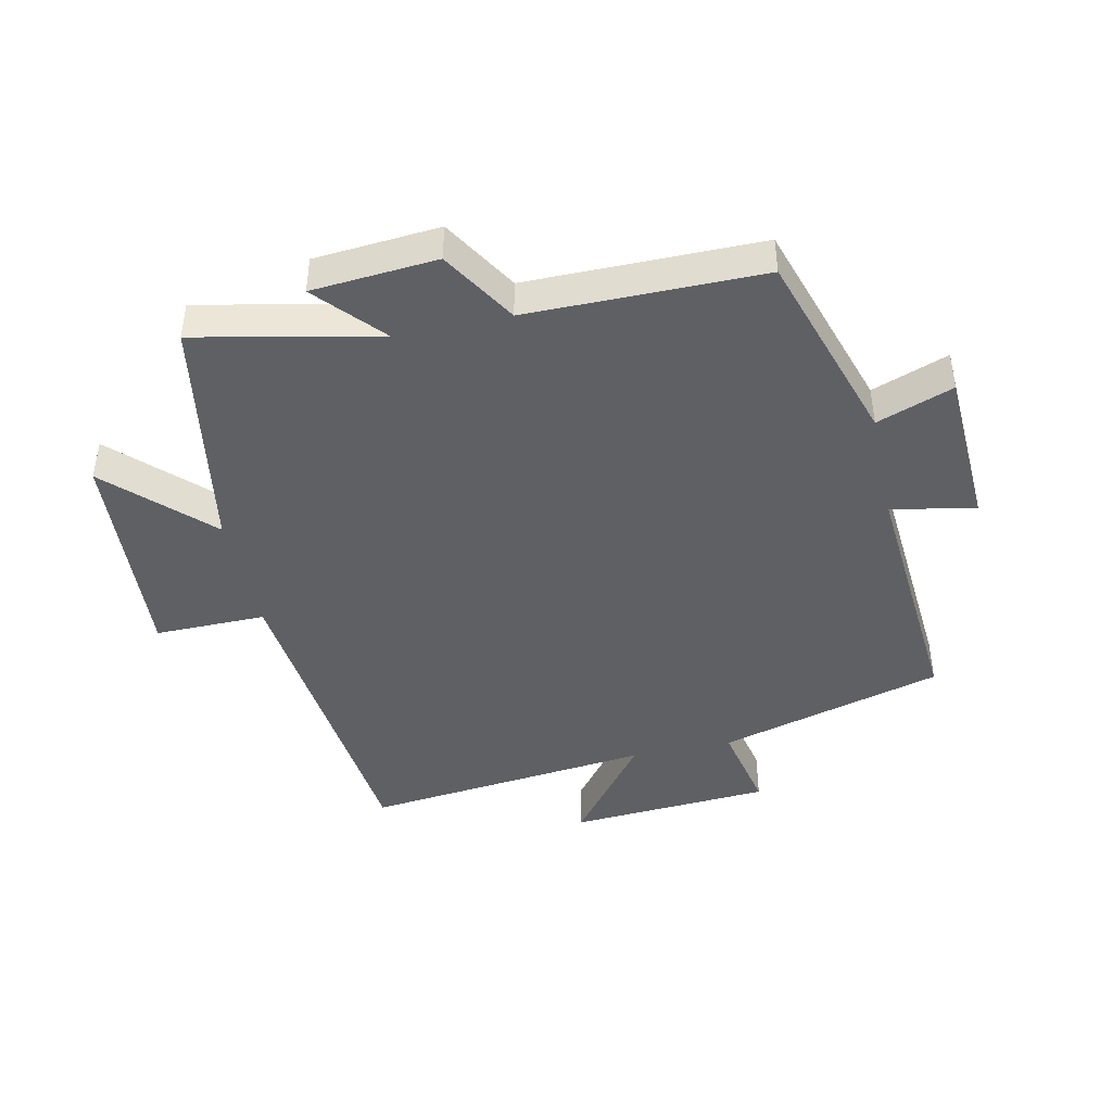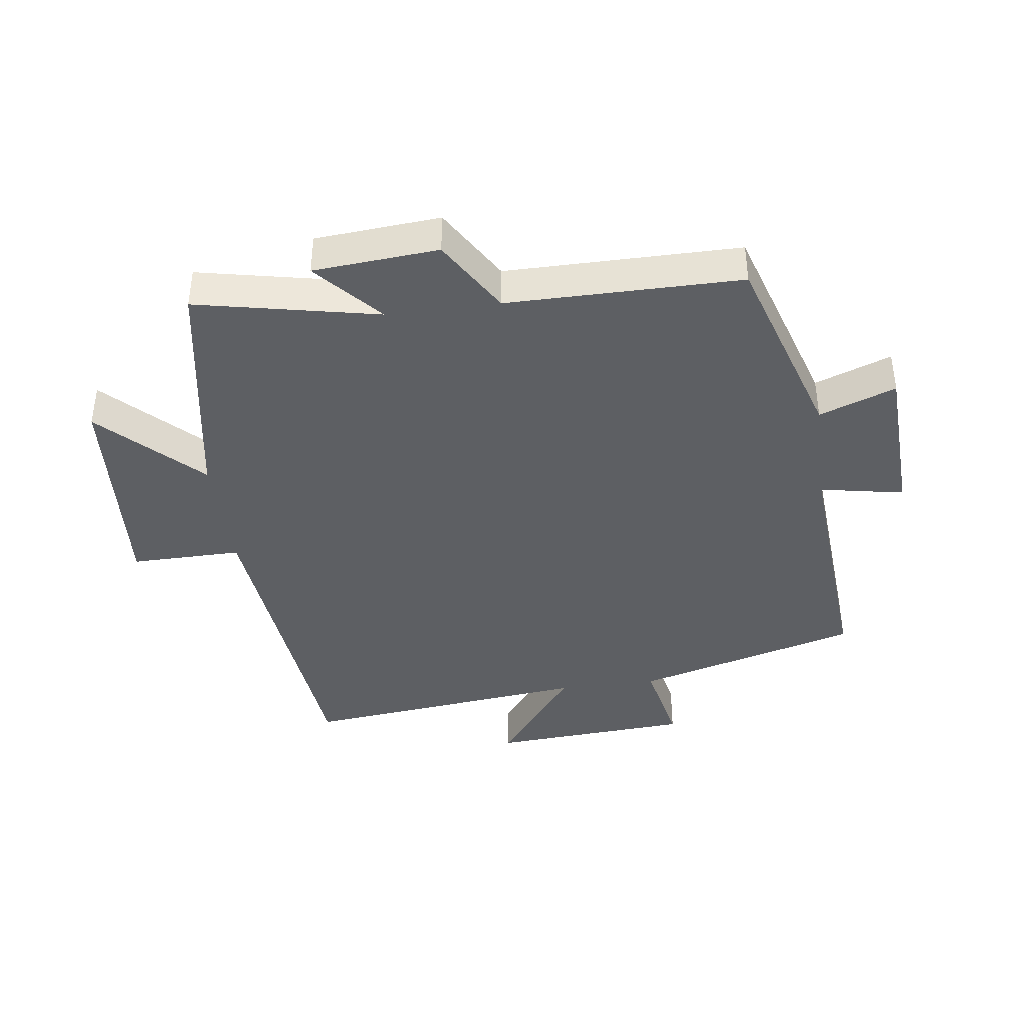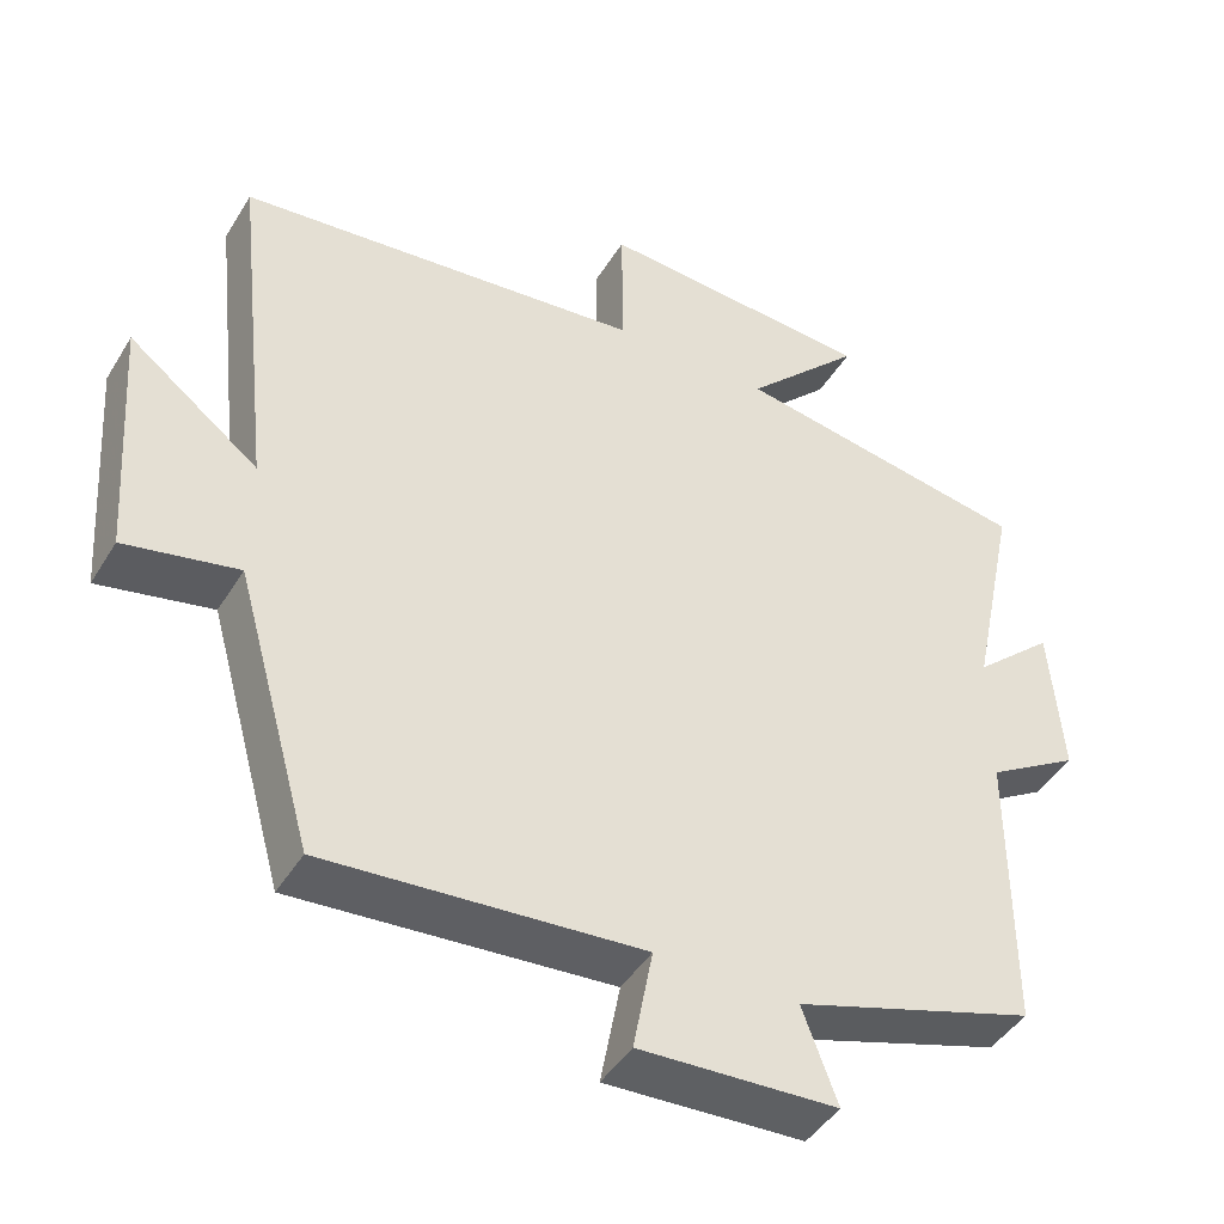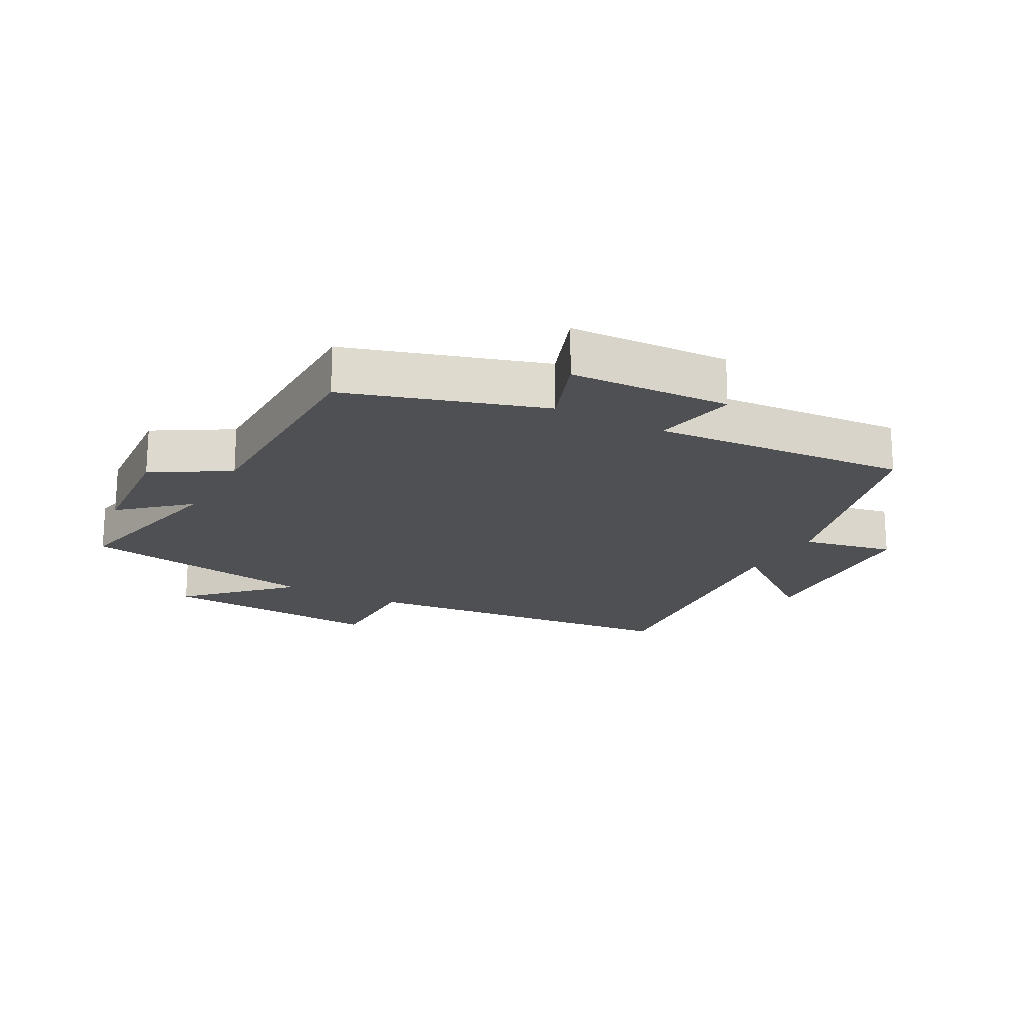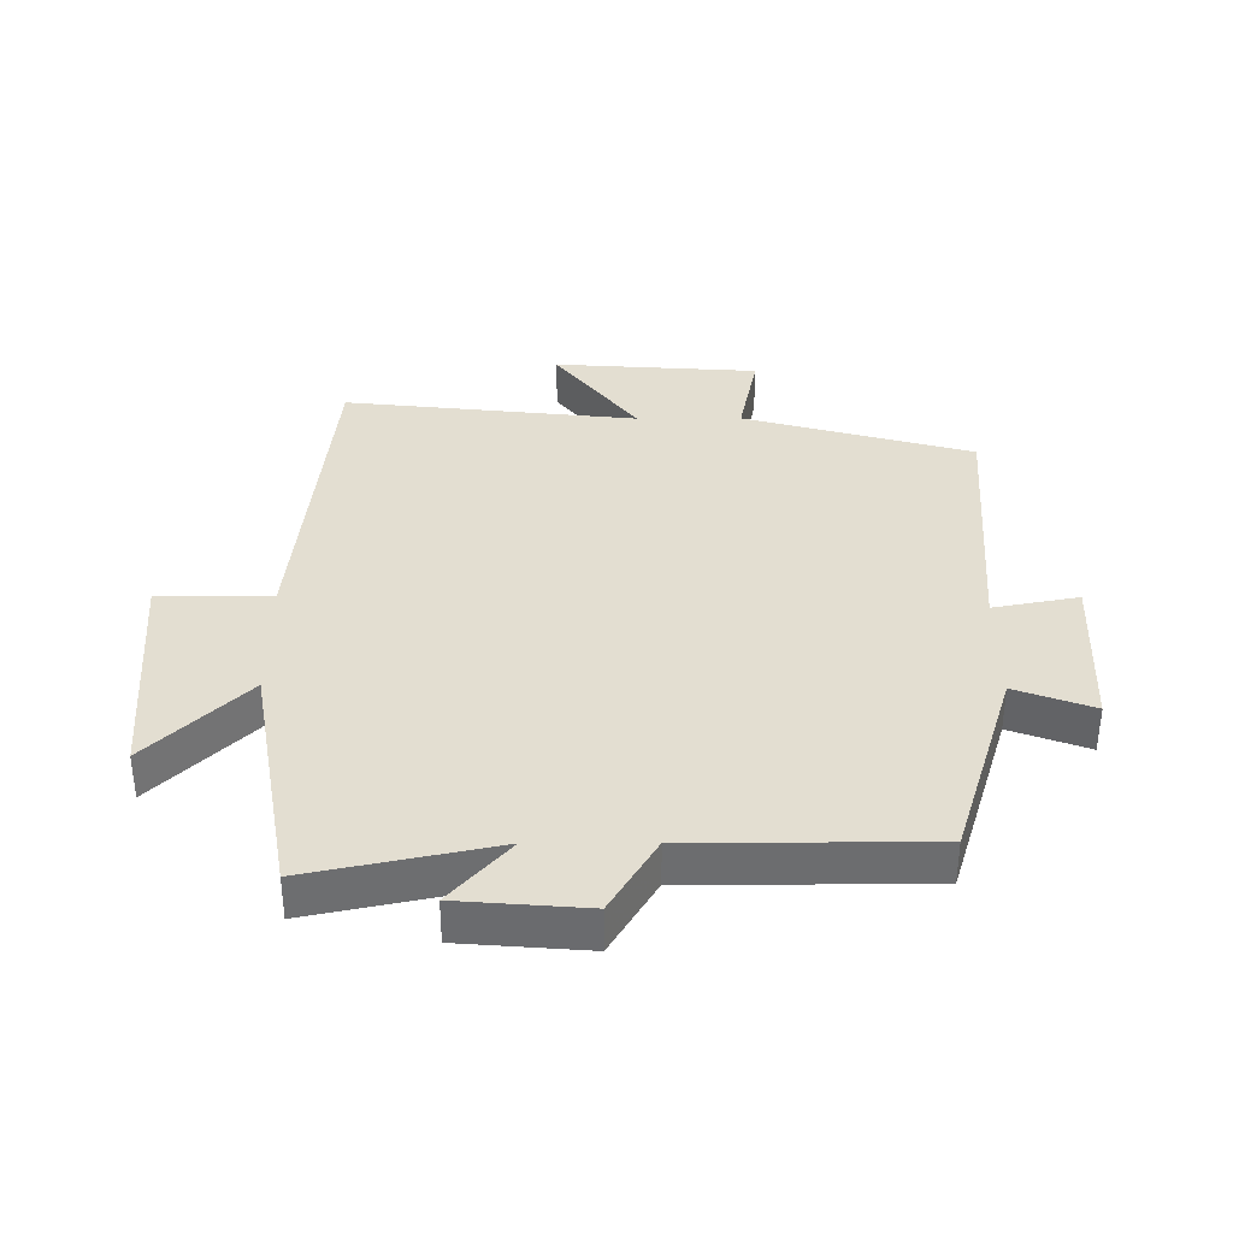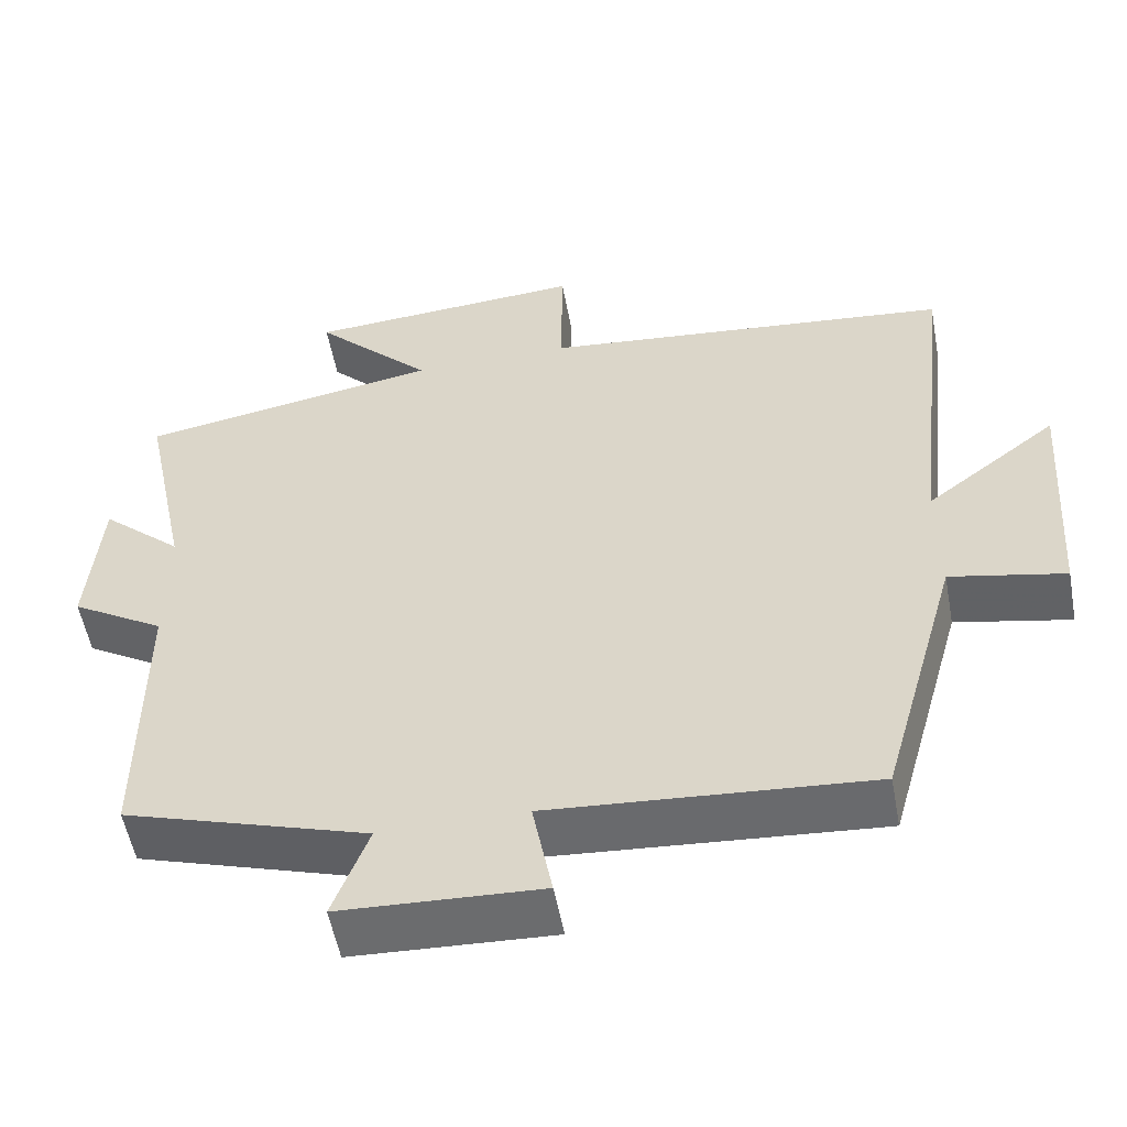
<metadata>
{"format":"obj","ext":"obj","renderer":"f3d","projection":"perspective","resolution":1024,"background":"white","views":[{"elev":-43.4,"azim":102.2,"up":"+Y"},{"elev":-40.2,"azim":97.6,"up":"+Y"},{"elev":-44.4,"azim":-29.5,"up":"+Z"},{"elev":-19.0,"azim":151.3,"up":"+Y"},{"elev":36.1,"azim":89.7,"up":"+Y"},{"elev":-54.4,"azim":-169.5,"up":"+Z"}]}
</metadata>
<code>
v -0.551 0.07 0.446
v -0.027 0.07 0.5
v -0.029 0.07 0.676
v 0.327 0.07 0.652
v 0.177 0.07 0.5
v 0.56 0.07 0.434
v 0.5 0.07 0.146
v 0.603 0.07 0.238
v 0.619 0.07 0.04
v 0.5 0.07 -0.032
v 0.5 0.07 -0.402
v 0.19 0.07 -0.5
v 0.235 0.07 -0.621
v -0.019 0.07 -0.633
v 0.006 0.07 -0.5
v -0.4 0.07 -0.531
v -0.5 0.07 -0.175
v -0.645 0.07 -0.205
v -0.667 0.07 0.115
v -0.5 0.07 -0.013
v -0.551 0 0.446
v -0.027 0 0.5
v -0.029 0 0.676
v 0.327 0 0.652
v 0.177 0 0.5
v 0.56 0 0.434
v 0.5 0 0.146
v 0.603 0 0.238
v 0.619 0 0.04
v 0.5 0 -0.032
v 0.5 0 -0.402
v 0.19 0 -0.5
v 0.235 0 -0.621
v -0.019 0 -0.633
v 0.006 0 -0.5
v -0.4 0 -0.531
v -0.5 0 -0.175
v -0.645 0 -0.205
v -0.667 0 0.115
v -0.5 0 -0.013
f 17 18 19 20
f 15 16 17 20
f 15 20 1 2
f 12 13 14 15
f 10 11 12 15
f 10 15 2 3
f 7 8 9 10
f 7 10 3
f 5 6 7
f 5 7 3
f 3 4 5
f 40 39 38 37
f 40 37 36 35
f 22 21 40 35
f 35 34 33 32
f 35 32 31 30
f 23 22 35 30
f 30 29 28 27
f 23 30 27
f 27 26 25
f 23 27 25
f 25 24 23
f 1 21 22 2
f 2 22 23 3
f 3 23 24 4
f 4 24 25 5
f 5 25 26 6
f 6 26 27 7
f 7 27 28 8
f 8 28 29 9
f 9 29 30 10
f 10 30 31 11
f 11 31 32 12
f 12 32 33 13
f 13 33 34 14
f 14 34 35 15
f 15 35 36 16
f 16 36 37 17
f 17 37 38 18
f 18 38 39 19
f 19 39 40 20
f 20 40 21 1

</code>
